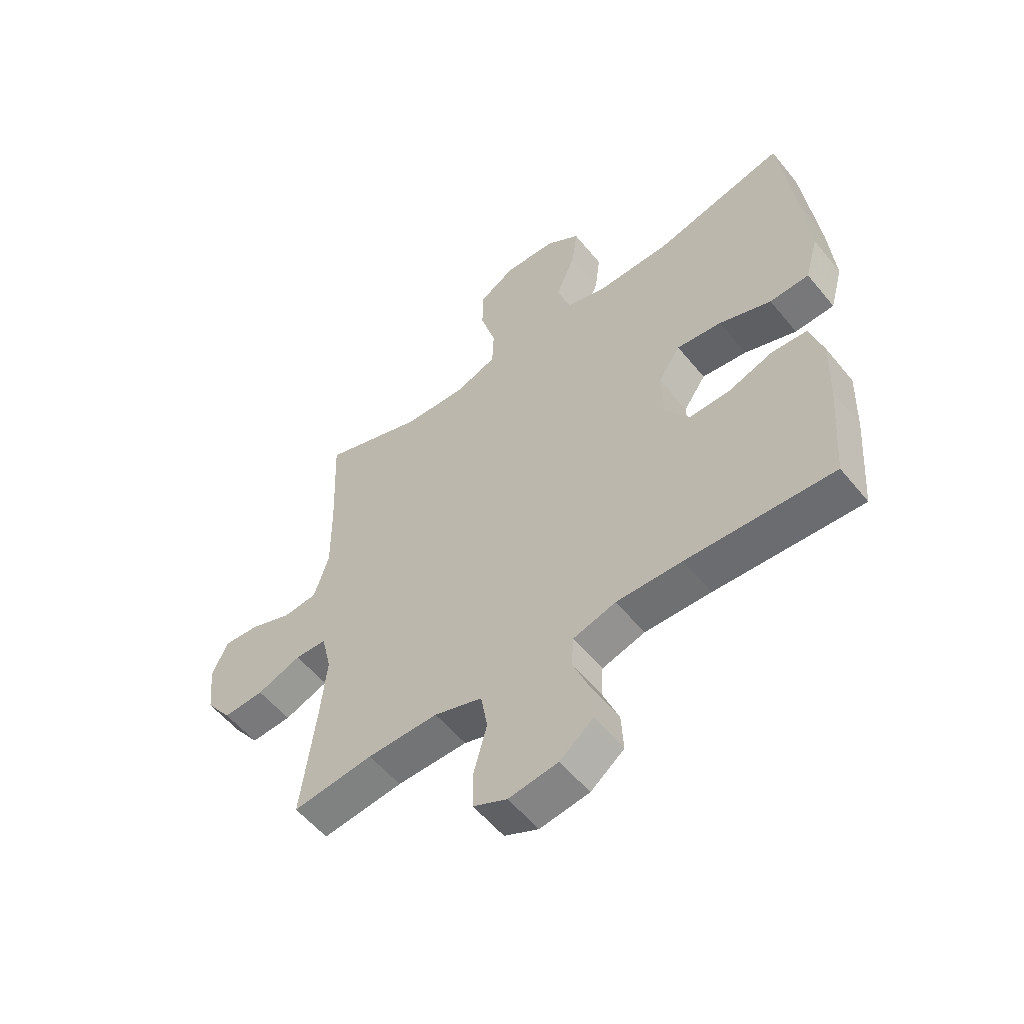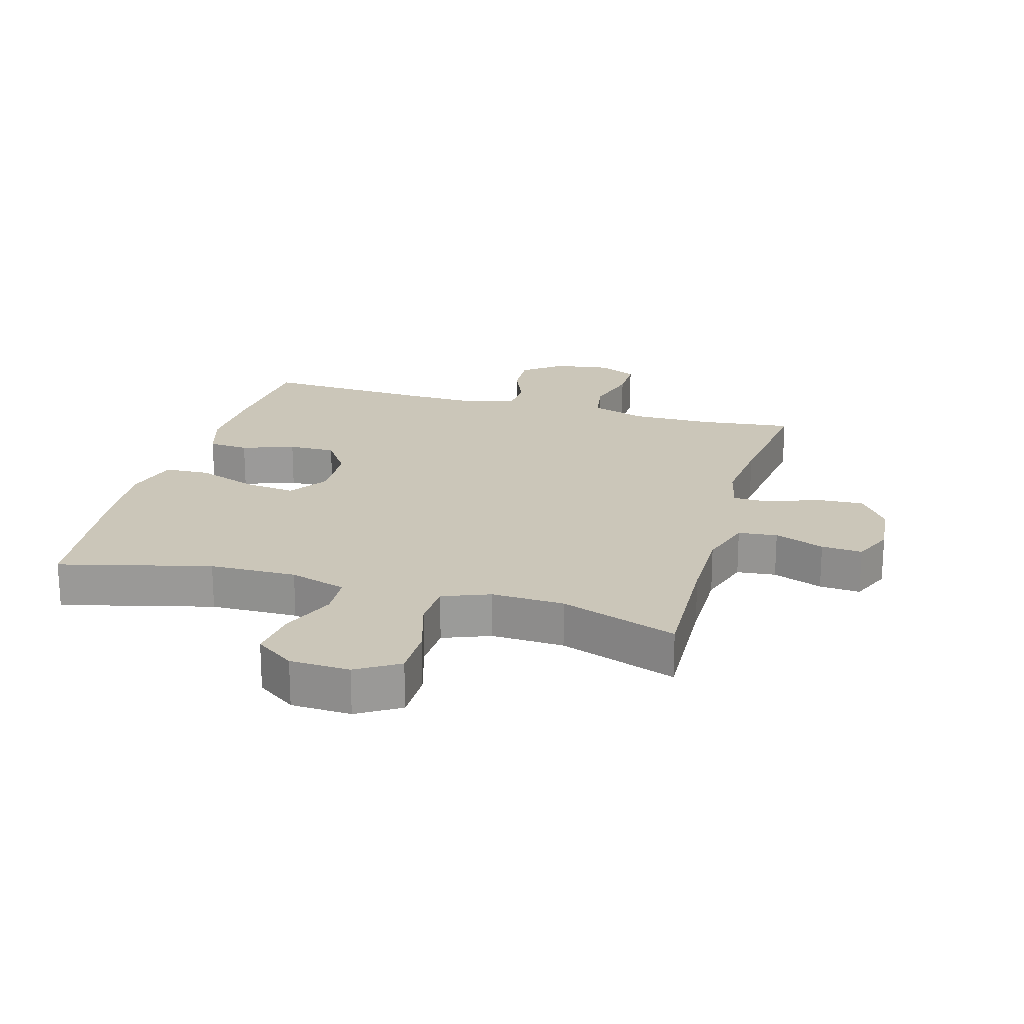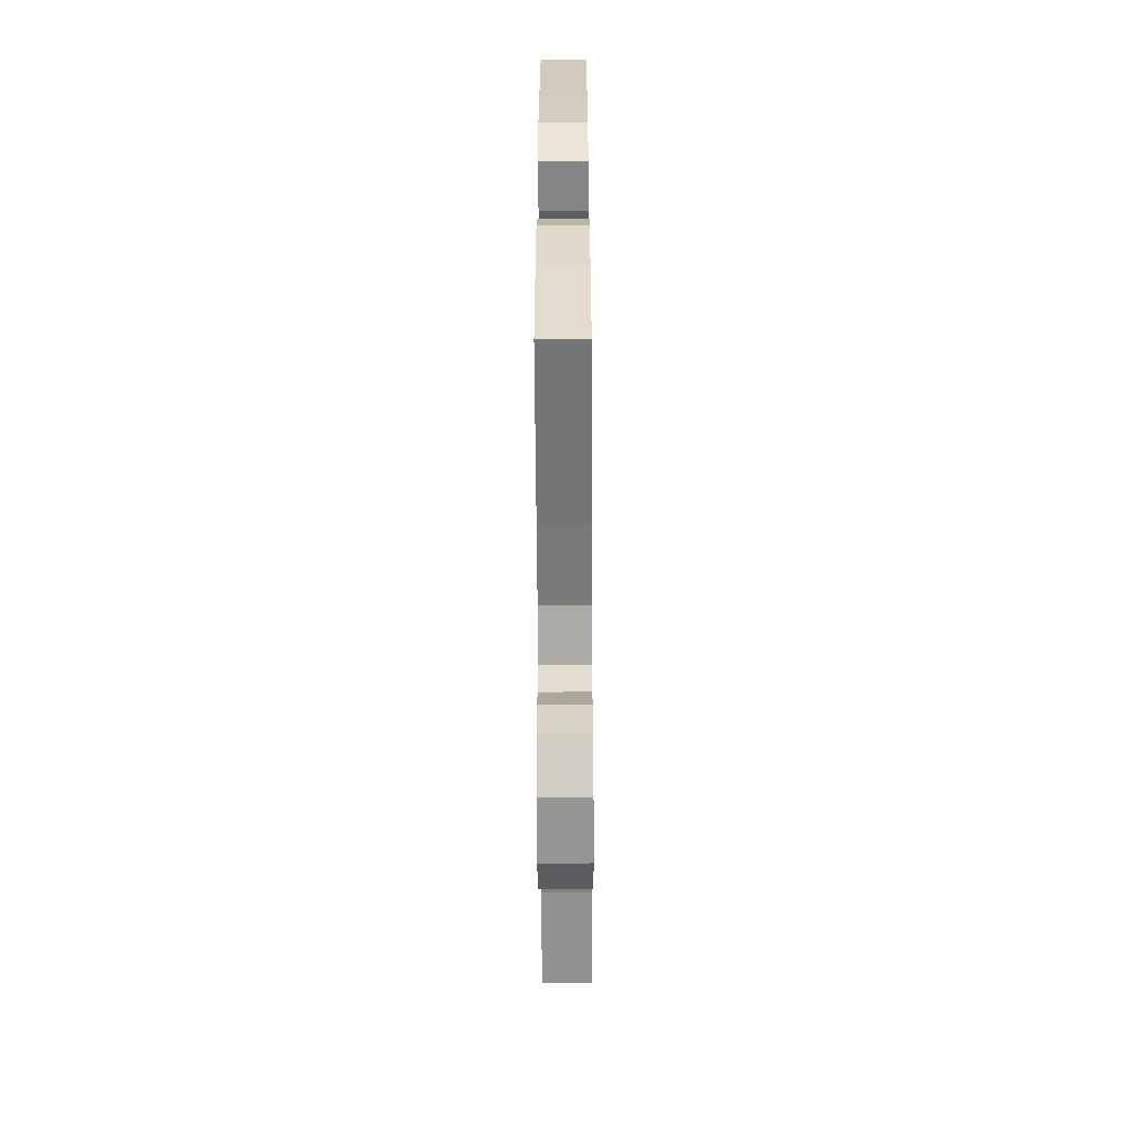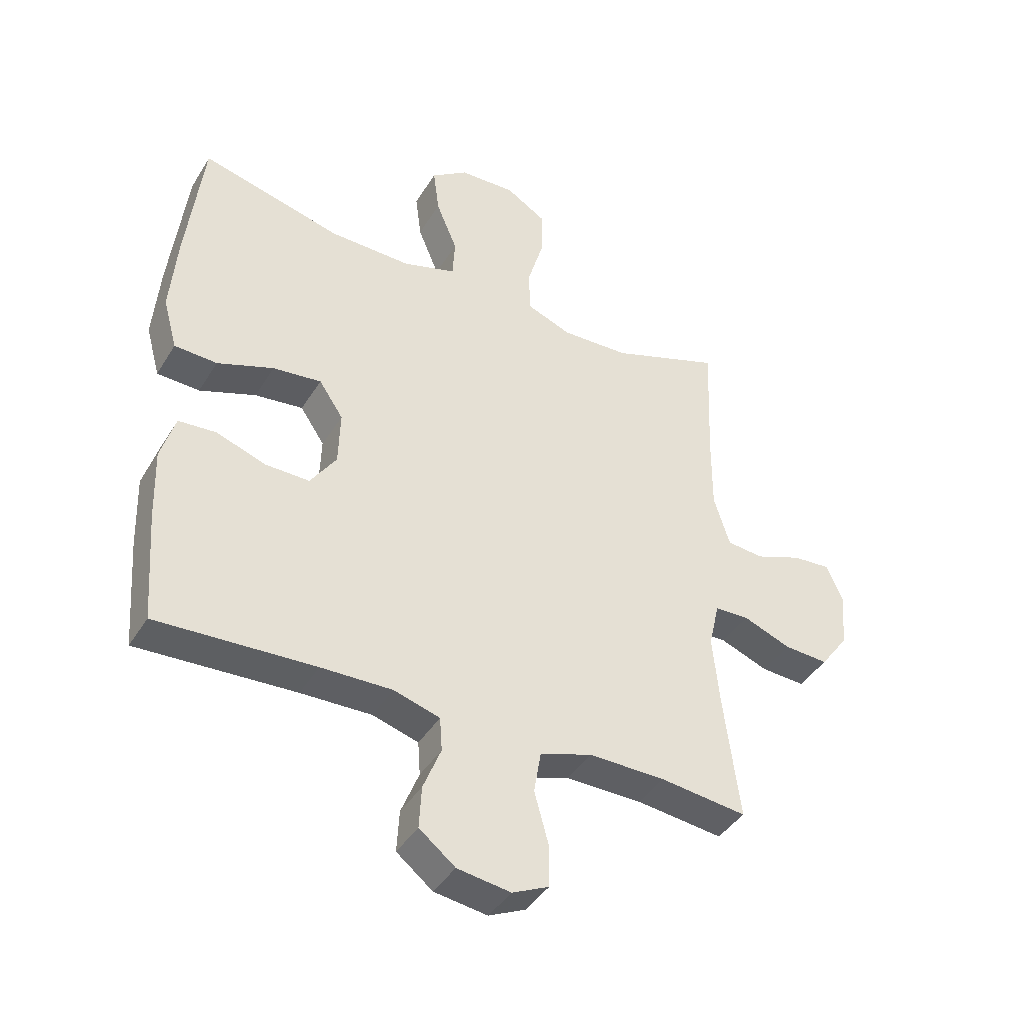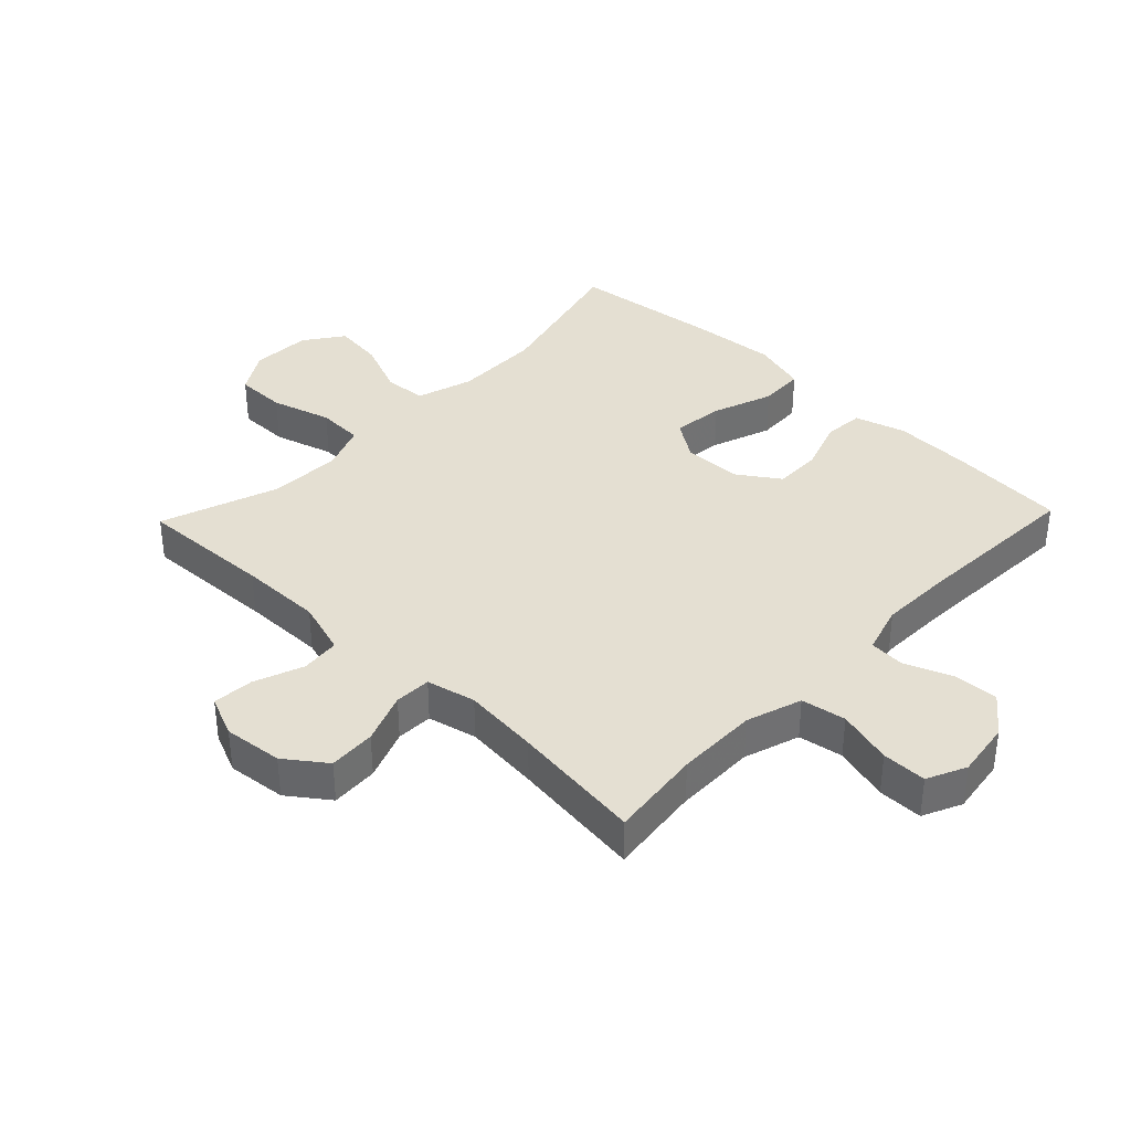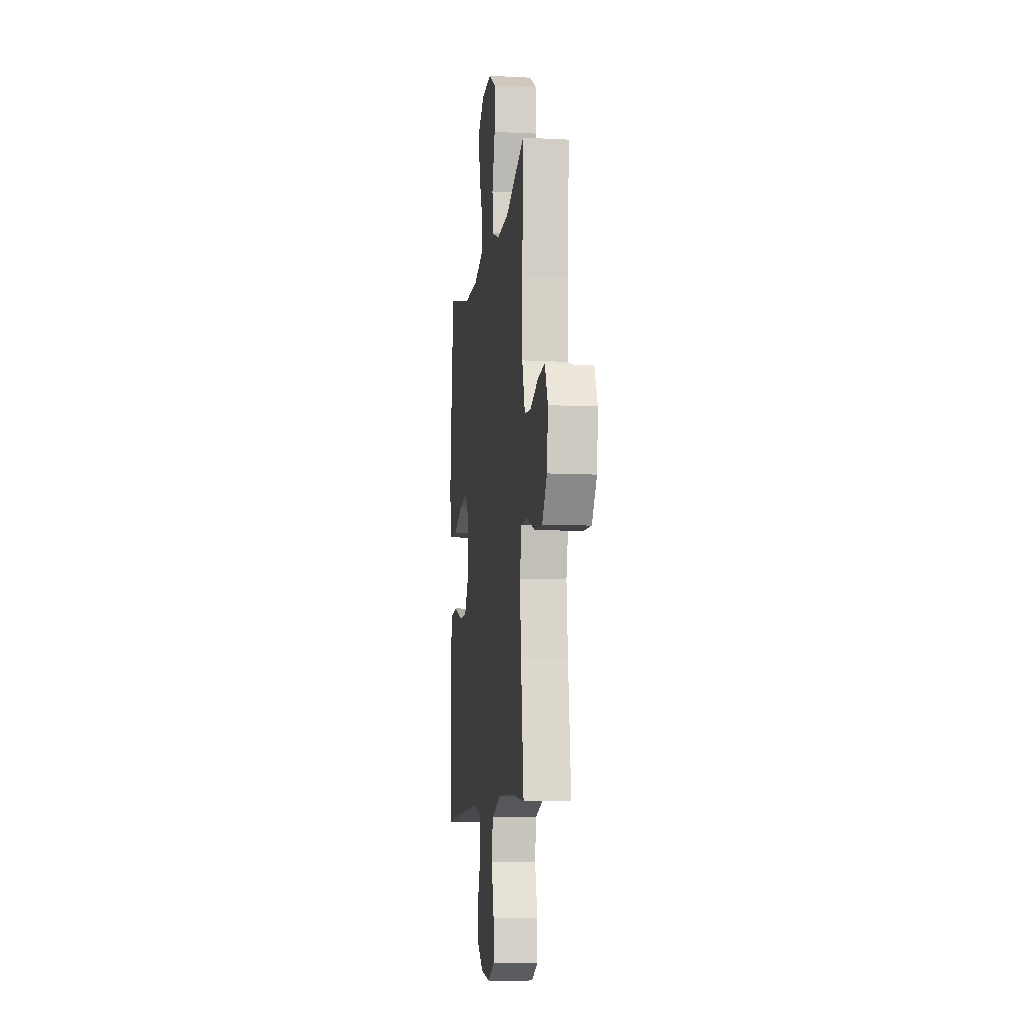
<metadata>
{"format":"obj","ext":"obj","renderer":"f3d","projection":"perspective","resolution":1024,"background":"white","views":[{"elev":-55.8,"azim":-141.5,"up":"+Z"},{"elev":20.8,"azim":15.8,"up":"+Y"},{"elev":-59.5,"azim":-89.7,"up":"+Z"},{"elev":-41.6,"azim":-29.1,"up":"+Z"},{"elev":37.2,"azim":133.8,"up":"+Y"},{"elev":-9.3,"azim":82.5,"up":"+Z"}]}
</metadata>
<code>
v 0.5 0.07 0.5
v 0.491 0.07 0.287
v 0.49 0.07 0.156
v 0.517 0.07 0.069
v 0.579 0.07 0.063
v 0.658 0.07 0.093
v 0.723 0.07 0.098
v 0.751 0.07 0.033
v 0.741 0.07 -0.061
v 0.694 0.07 -0.125
v 0.619 0.07 -0.121
v 0.538 0.07 -0.09
v 0.48 0.07 -0.092
v 0.462 0.07 -0.17
v 0.474 0.07 -0.291
v 0.5 0.07 -0.5
v 0.353 0.07 -0.483
v 0.224 0.07 -0.482
v 0.136 0.07 -0.511
v 0.124 0.07 -0.582
v 0.148 0.07 -0.67
v 0.148 0.07 -0.741
v 0.086 0.07 -0.77
v -0.004 0.07 -0.757
v -0.065 0.07 -0.709
v -0.061 0.07 -0.638
v -0.031 0.07 -0.563
v -0.035 0.07 -0.506
v -0.113 0.07 -0.483
v -0.233 0.07 -0.486
v -0.5 0.07 -0.5
v -0.514 0.07 -0.313
v -0.518 0.07 -0.192
v -0.494 0.07 -0.112
v -0.43 0.07 -0.107
v -0.347 0.07 -0.136
v -0.272 0.07 -0.137
v -0.228 0.07 -0.072
v -0.225 0.07 0.021
v -0.266 0.07 0.082
v -0.348 0.07 0.072
v -0.443 0.07 0.037
v -0.515 0.07 0.04
v -0.539 0.07 0.127
v -0.528 0.07 0.261
v -0.5 0.07 0.5
v -0.261 0.07 0.44
v -0.123 0.07 0.438
v -0.033 0.07 0.466
v -0.029 0.07 0.534
v -0.065 0.07 0.621
v -0.075 0.07 0.7
v -0.013 0.07 0.744
v 0.082 0.07 0.748
v 0.149 0.07 0.707
v 0.149 0.07 0.626
v 0.121 0.07 0.531
v 0.124 0.07 0.458
v 0.199 0.07 0.429
v 0.314 0.07 0.434
v 0.5 0 0.5
v 0.491 0 0.287
v 0.49 0 0.156
v 0.517 0 0.069
v 0.579 0 0.063
v 0.658 0 0.093
v 0.723 0 0.098
v 0.751 0 0.033
v 0.741 0 -0.061
v 0.694 0 -0.125
v 0.619 0 -0.121
v 0.538 0 -0.09
v 0.48 0 -0.092
v 0.462 0 -0.17
v 0.474 0 -0.291
v 0.5 0 -0.5
v 0.353 0 -0.483
v 0.224 0 -0.482
v 0.136 0 -0.511
v 0.124 0 -0.582
v 0.148 0 -0.67
v 0.148 0 -0.741
v 0.086 0 -0.77
v -0.004 0 -0.757
v -0.065 0 -0.709
v -0.061 0 -0.638
v -0.031 0 -0.563
v -0.035 0 -0.506
v -0.113 0 -0.483
v -0.233 0 -0.486
v -0.5 0 -0.5
v -0.514 0 -0.313
v -0.518 0 -0.192
v -0.494 0 -0.112
v -0.43 0 -0.107
v -0.347 0 -0.136
v -0.272 0 -0.137
v -0.228 0 -0.072
v -0.225 0 0.021
v -0.266 0 0.082
v -0.348 0 0.072
v -0.443 0 0.037
v -0.515 0 0.04
v -0.539 0 0.127
v -0.528 0 0.261
v -0.5 0 0.5
v -0.261 0 0.44
v -0.123 0 0.438
v -0.033 0 0.466
v -0.029 0 0.534
v -0.065 0 0.621
v -0.075 0 0.7
v -0.013 0 0.744
v 0.082 0 0.748
v 0.149 0 0.707
v 0.149 0 0.626
v 0.121 0 0.531
v 0.124 0 0.458
v 0.199 0 0.429
v 0.314 0 0.434
f 54 55 56 57
f 54 57 58
f 53 54 58
f 50 51 52 53
f 49 50 53 58
f 48 49 58 59
f 44 45 46 47
f 44 47 48 59
f 41 42 43 44
f 40 41 44 59
f 33 34 35 36
f 33 36 37
f 30 31 32 33
f 29 30 33 37
f 28 29 37 38
f 24 25 26 27
f 24 27 28
f 23 24 28
f 20 21 22 23
f 19 20 23 28
f 18 19 28 38
f 15 16 17
f 14 15 17 18
f 13 14 18 38
f 9 10 11 12
f 5 6 7 8
f 4 5 8 9
f 60 1 2
f 60 2 3
f 39 40 59 60
f 39 60 3 4
f 12 13 38 39
f 4 9 12 39
f 117 116 115 114
f 118 117 114
f 118 114 113
f 113 112 111 110
f 118 113 110 109
f 119 118 109 108
f 107 106 105 104
f 119 108 107 104
f 104 103 102 101
f 119 104 101 100
f 96 95 94 93
f 97 96 93
f 93 92 91 90
f 97 93 90 89
f 98 97 89 88
f 87 86 85 84
f 88 87 84
f 88 84 83
f 83 82 81 80
f 88 83 80 79
f 98 88 79 78
f 77 76 75
f 78 77 75 74
f 98 78 74 73
f 72 71 70 69
f 68 67 66 65
f 69 68 65 64
f 62 61 120
f 63 62 120
f 120 119 100 99
f 64 63 120 99
f 99 98 73 72
f 99 72 69 64
f 1 61 62 2
f 2 62 63 3
f 3 63 64 4
f 4 64 65 5
f 5 65 66 6
f 6 66 67 7
f 7 67 68 8
f 8 68 69 9
f 9 69 70 10
f 10 70 71 11
f 11 71 72 12
f 12 72 73 13
f 13 73 74 14
f 14 74 75 15
f 15 75 76 16
f 16 76 77 17
f 17 77 78 18
f 18 78 79 19
f 19 79 80 20
f 20 80 81 21
f 21 81 82 22
f 22 82 83 23
f 23 83 84 24
f 24 84 85 25
f 25 85 86 26
f 26 86 87 27
f 27 87 88 28
f 28 88 89 29
f 29 89 90 30
f 30 90 91 31
f 31 91 92 32
f 32 92 93 33
f 33 93 94 34
f 34 94 95 35
f 35 95 96 36
f 36 96 97 37
f 37 97 98 38
f 38 98 99 39
f 39 99 100 40
f 40 100 101 41
f 41 101 102 42
f 42 102 103 43
f 43 103 104 44
f 44 104 105 45
f 45 105 106 46
f 46 106 107 47
f 47 107 108 48
f 48 108 109 49
f 49 109 110 50
f 50 110 111 51
f 51 111 112 52
f 52 112 113 53
f 53 113 114 54
f 54 114 115 55
f 55 115 116 56
f 56 116 117 57
f 57 117 118 58
f 58 118 119 59
f 59 119 120 60
f 60 120 61 1

</code>
